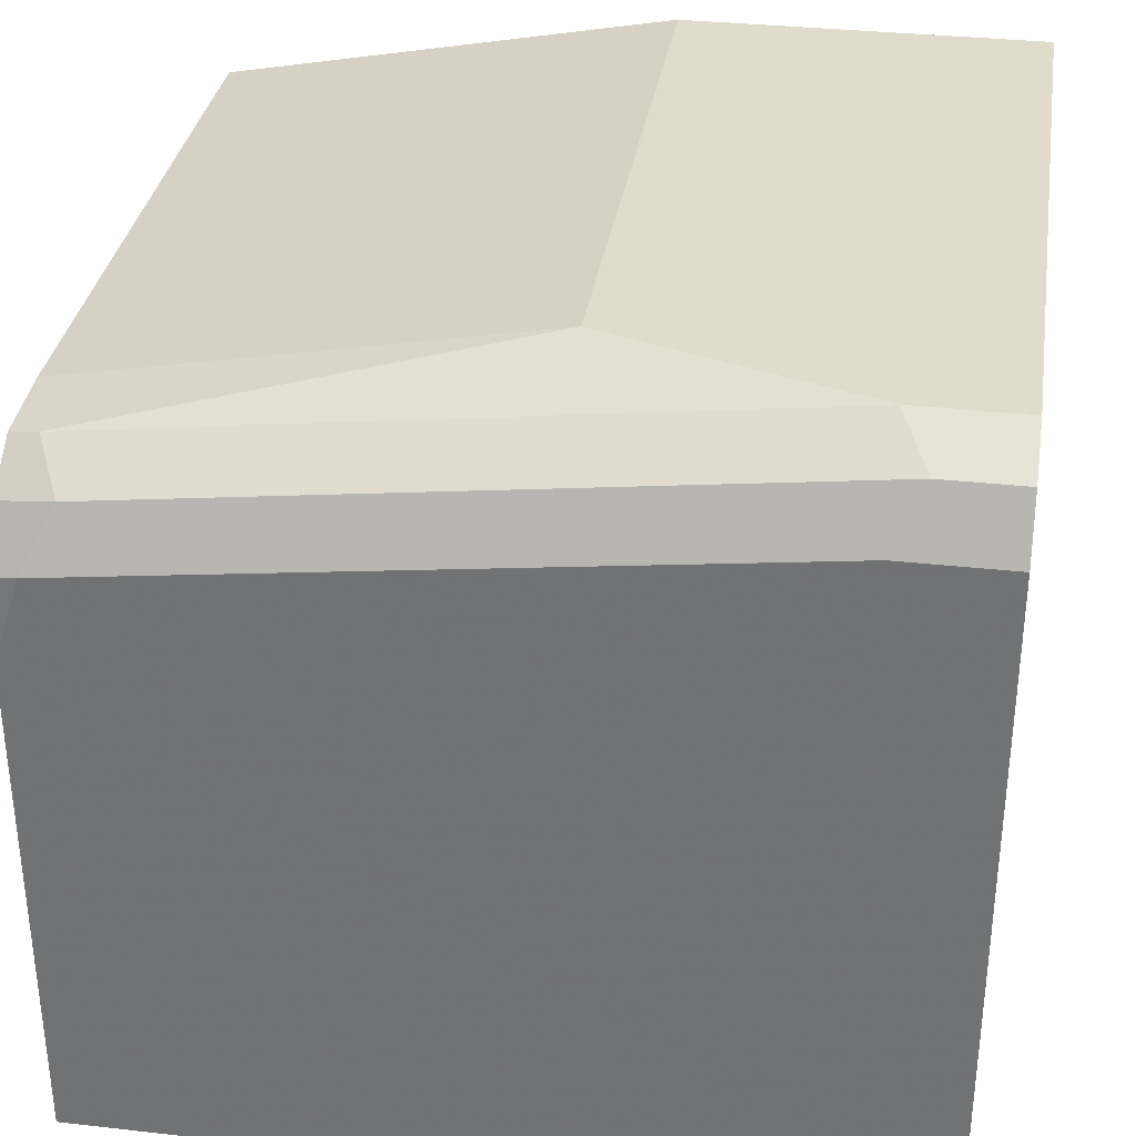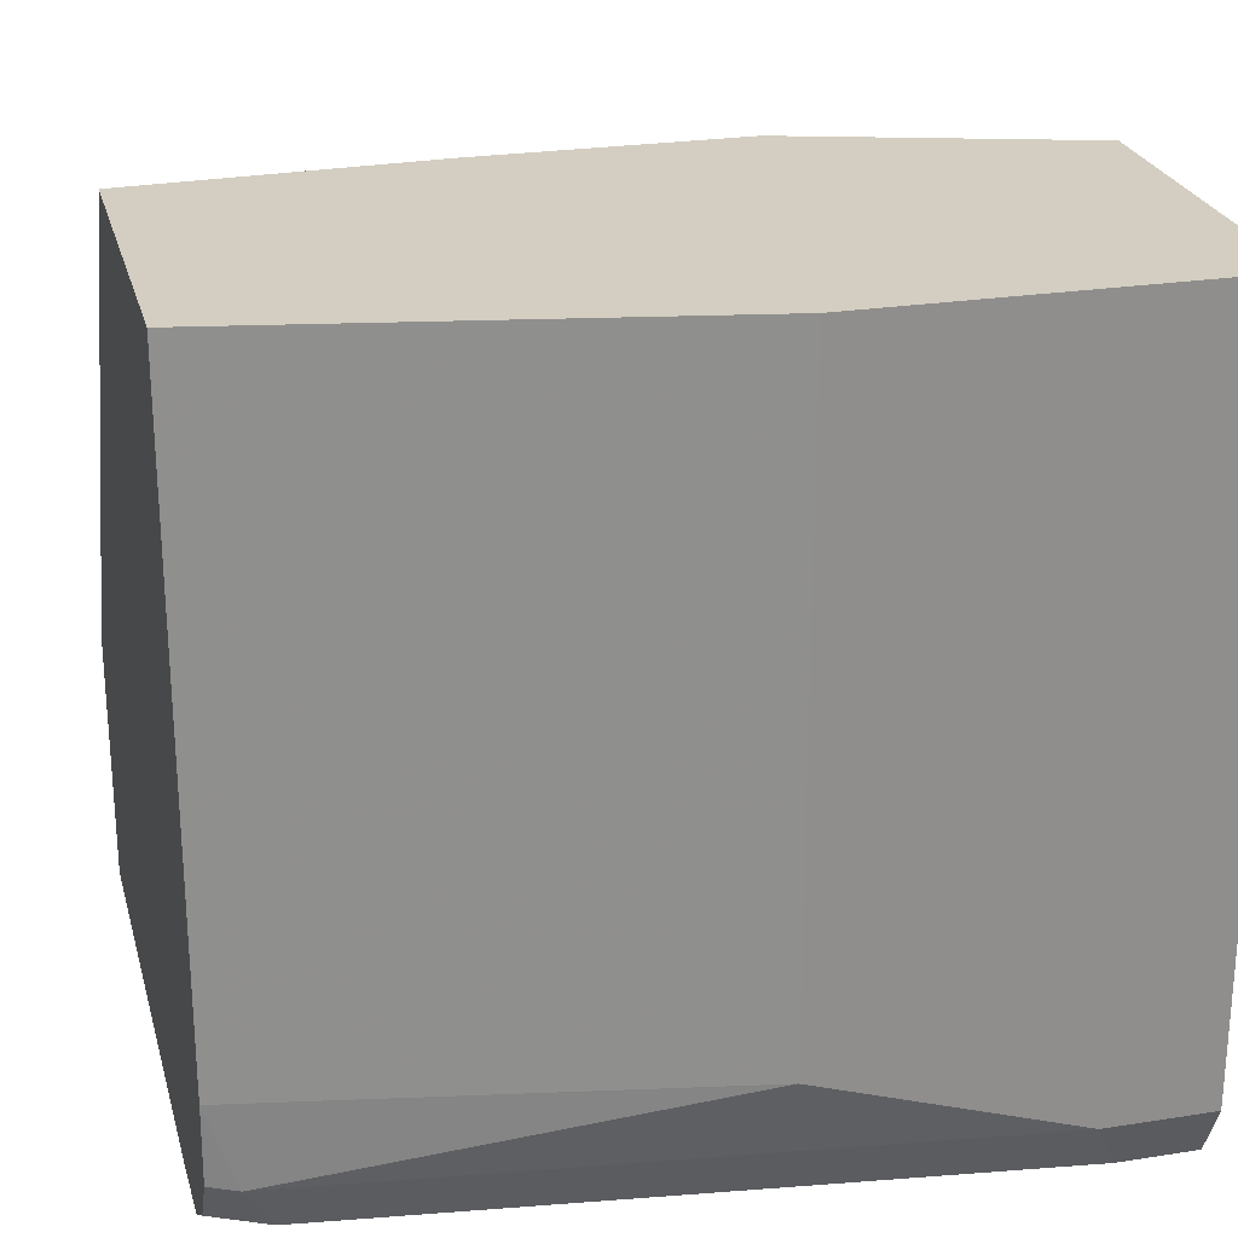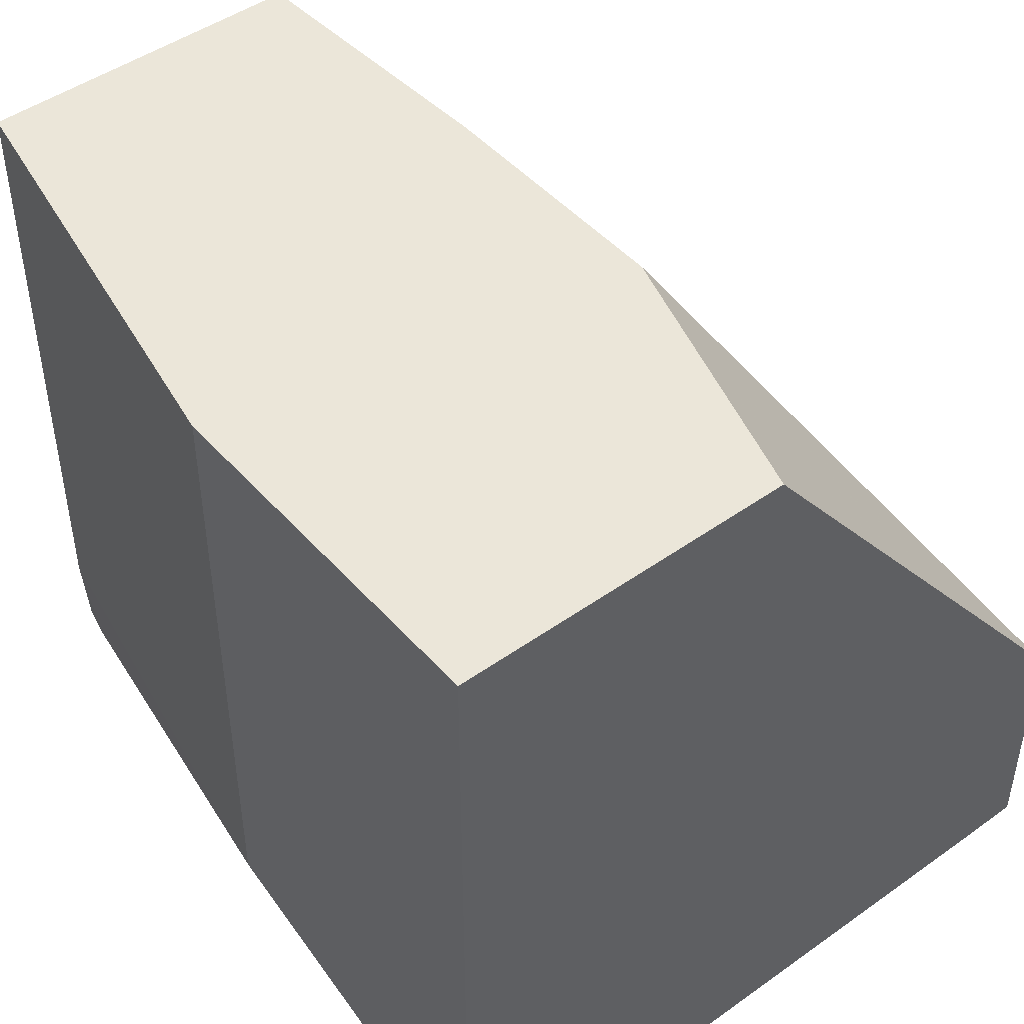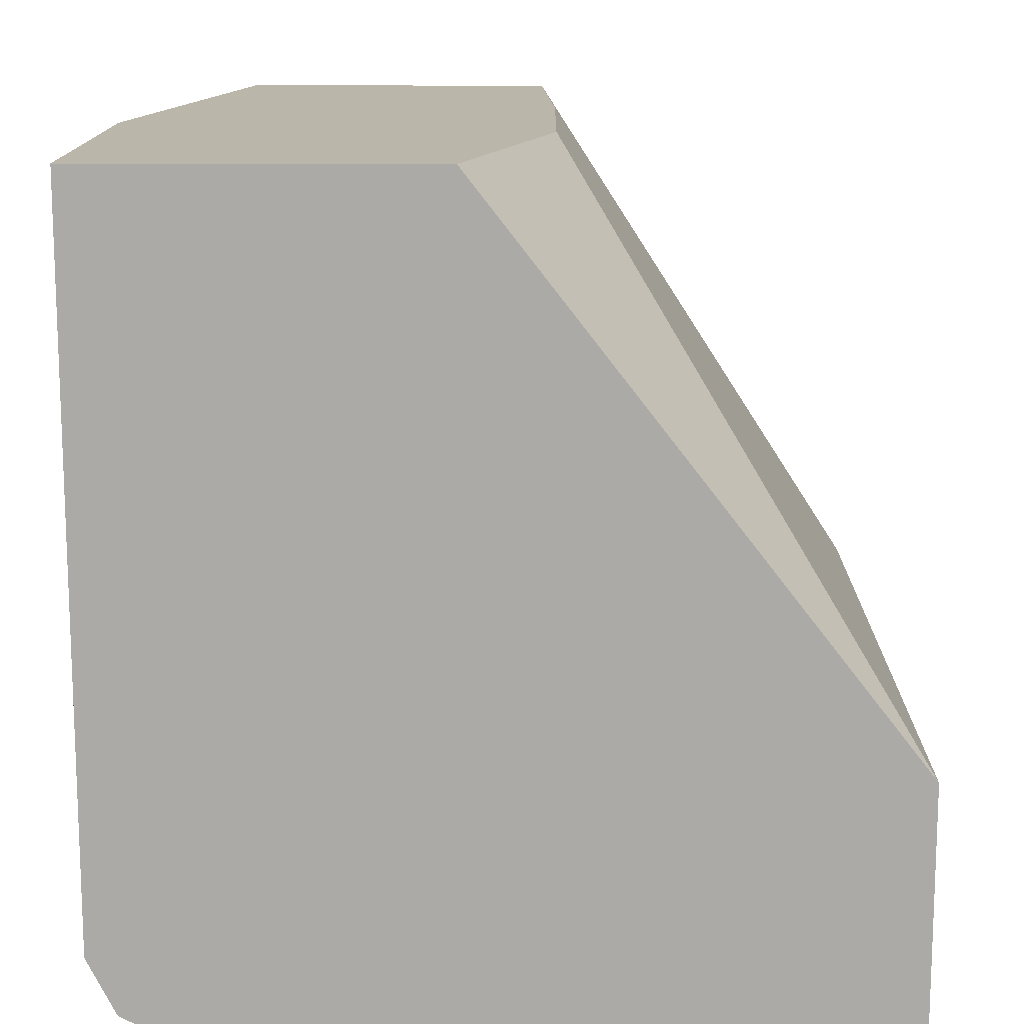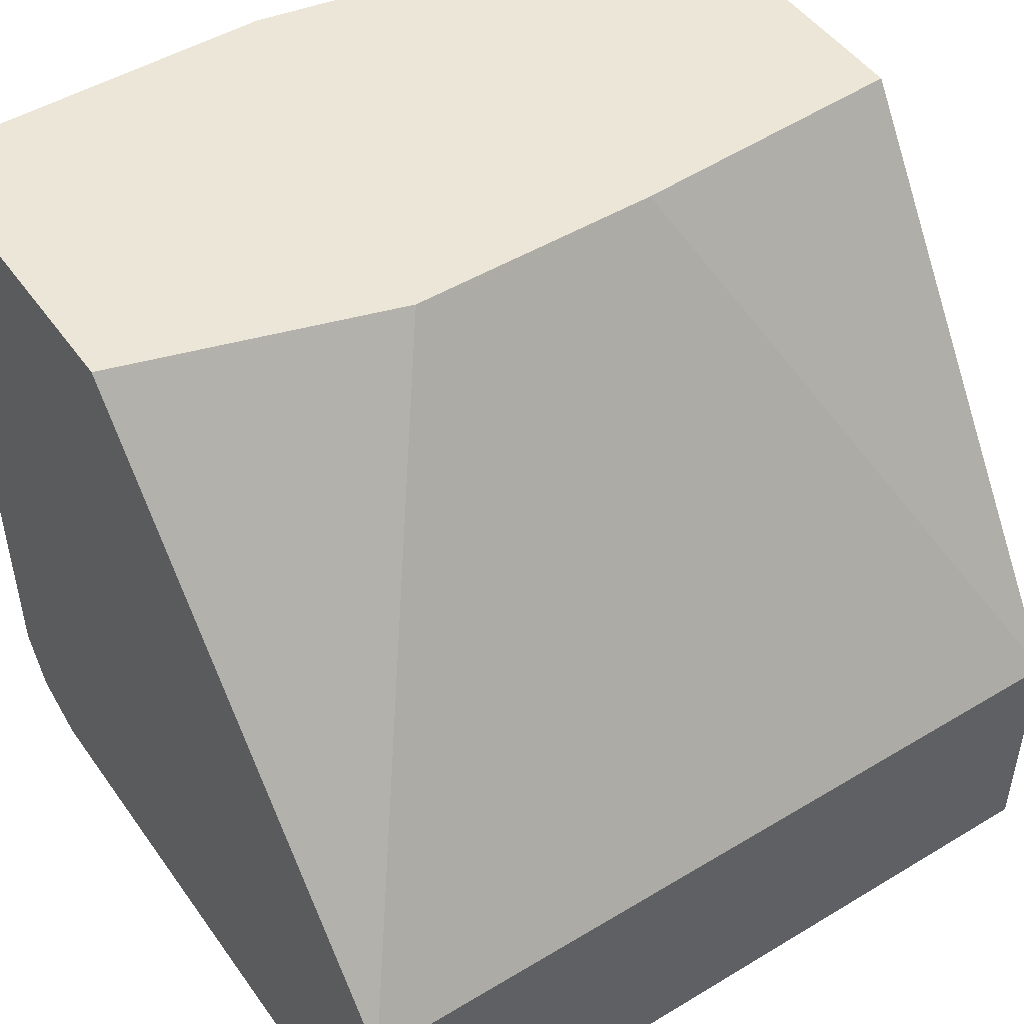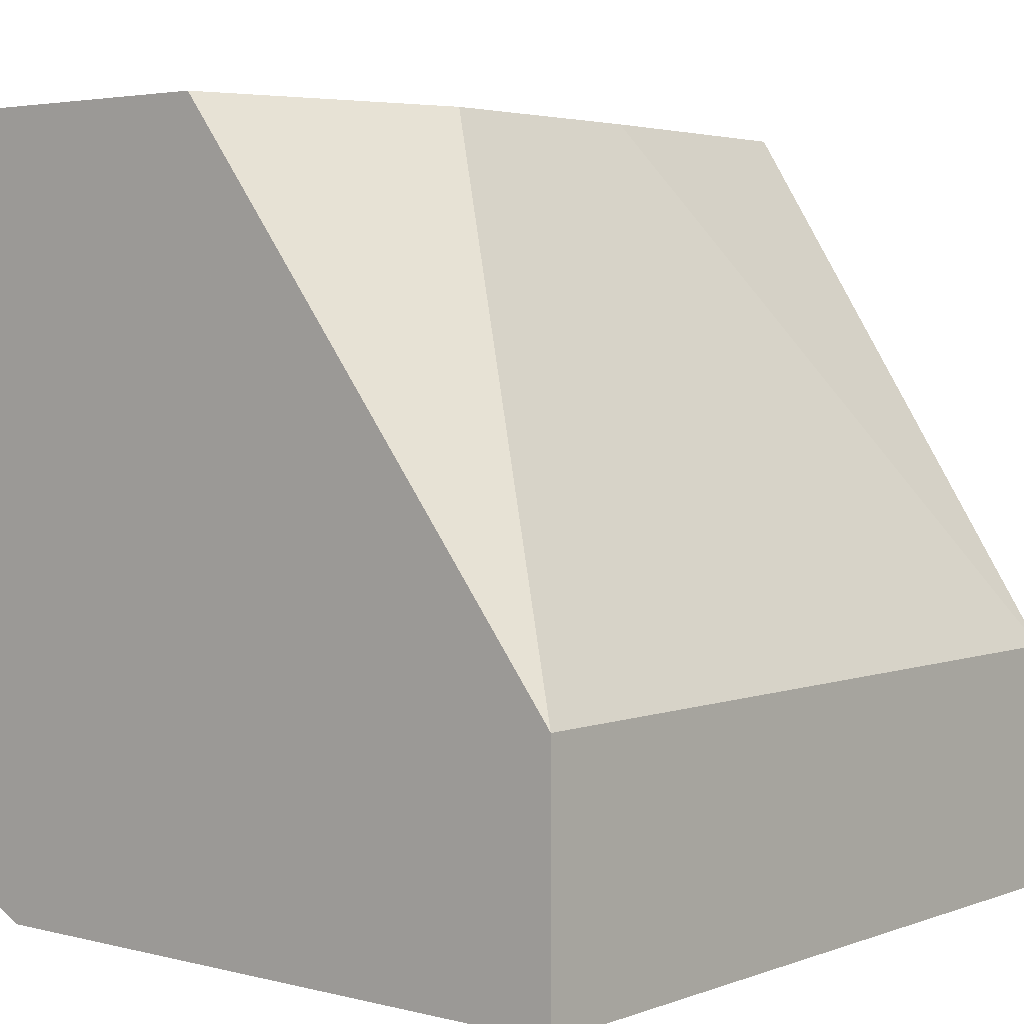
<metadata>
{"format":"obj","ext":"obj","renderer":"f3d","projection":"perspective","resolution":1024,"background":"white","views":[{"elev":33.3,"azim":-171.2,"up":"+Y"},{"elev":25.0,"azim":165.7,"up":"+Z"},{"elev":46.9,"azim":-128.9,"up":"+Z"},{"elev":13.9,"azim":-89.4,"up":"+Z"},{"elev":48.6,"azim":-33.9,"up":"+Z"},{"elev":3.6,"azim":-50.1,"up":"+Z"}]}
</metadata>
<code>
v 0.3591 0.2229 -0.4086
v 0.3591 0.1117 -0.4086
v 0.3529 0.2414 -0.4086
v 0.3591 0.2402 -0.4074
v 0.3591 0.1117 -0.3529
v 0.1812 0.1117 -0.4086
v 0.3467 0.2538 -0.4024
v 0.2043 0.26 -0.4086
v 0.3591 0.2477 -0.4024
v 0.3591 0.1887 -0.2338
v 0.2972 0.1857 -0.2338
v 0.1811 0.1117 -0.3529
v 0.1811 0.1117 -0.4074
v 0.1811 0.1254 -0.4086
v 0.3529 0.26 -0.39
v 0.3591 0.2588 -0.3888
v 0.3591 0.2538 -0.3963
v 0.3591 0.2513 -0.3999
v 0.1981 0.2724 -0.4024
v 0.2043 0.2786 -0.39
v 0.1811 0.26 -0.4086
v 0.1811 0.2693 -0.404
v 0.3591 0.26 -0.2338
v 0.2415 0.1857 -0.2338
v 0.1811 0.2043 -0.2338
v 0.3591 0.26 -0.3714
v 0.26 0.2786 -0.3714
v 0.1811 0.2724 -0.4024
v 0.1811 0.274 -0.3993
v 0.1811 0.2786 -0.39
v 0.26 0.2786 -0.2338
v 0.1811 0.2786 -0.2338
f 12 29 28
f 12 30 29
f 12 32 30
f 12 24 25
f 10 24 11
f 10 31 32
f 8 21 22
f 10 32 25
f 10 23 31
f 8 22 19
f 12 28 22
f 10 25 24
f 12 22 21
f 20 30 32
f 12 14 13
f 15 26 16
f 15 20 27
f 15 27 26
f 19 22 28
f 19 28 29
f 19 29 20
f 20 29 30
f 20 32 31
f 20 31 27
f 23 26 27
f 23 27 31
f 7 20 15
f 12 21 14
f 7 19 20
f 12 25 32
f 7 17 18
f 1 2 6
f 1 6 14
f 1 21 8
f 1 8 3
f 1 3 4
f 1 4 9
f 1 9 18
f 1 18 17
f 1 17 16
f 1 16 26
f 1 26 23
f 1 23 10
f 1 10 5
f 1 5 2
f 1 14 21
f 2 12 13
f 2 5 12
f 7 16 17
f 6 13 14
f 5 24 12
f 5 11 24
f 5 10 11
f 7 15 16
f 3 19 7
f 3 8 19
f 7 18 9
f 3 7 4
f 2 13 6
f 4 7 9

</code>
